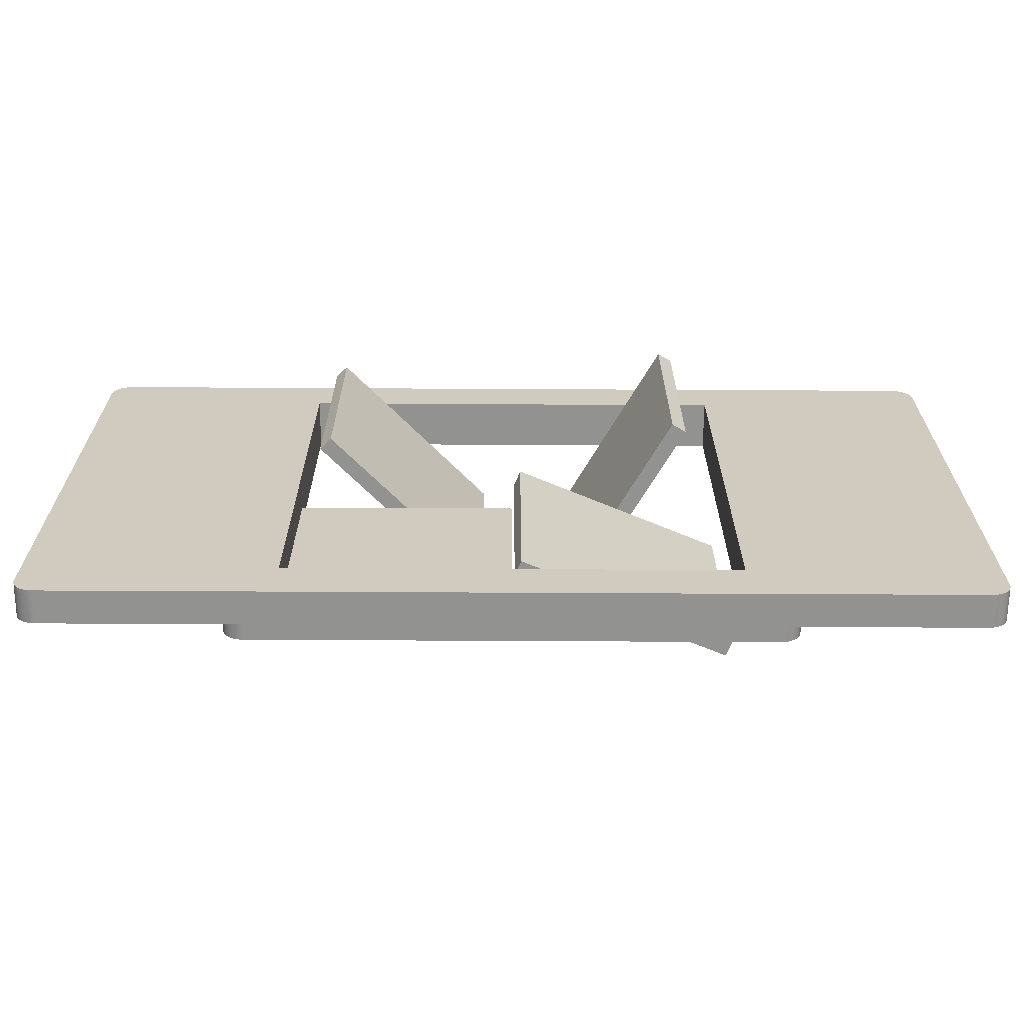
<metadata>
{"format":"obj","ext":"obj","renderer":"f3d","projection":"perspective","resolution":1024,"background":"white","views":[{"elev":-66.3,"azim":179.7,"up":"+Y"}]}
</metadata>
<code>
o face_1_1
v -39.7 -41.27 14.25
v -1.571 -41.28 -1.548
v -1.571 -2e-06 -1.548
v -39.7 6e-06 14.25
v -38.56 -41.27 17.02
v -0.4229 -41.28 1.224
v -0.4229 -2e-06 1.224
v -38.56 6e-06 17.02
f 1 4 3 2
f 5 6 7 8
f 2 3 7 6
f 4 1 5 8
f 3 4 8 7
f 1 2 6 5
o face_1_0
v -30.96 4e-06 -11.52
v -10.32 0 24.22
v -10.32 41.28 24.22
v -30.96 41.28 -11.52
v -33.55 4e-06 -10.02
v -12.92 0 25.72
v -12.92 41.28 25.72
v -33.55 41.28 -10.02
f 9 12 11 10
f 13 14 15 16
f 12 9 13 16
f 11 12 16 15
f 9 10 14 13
f 10 11 15 14
o face_0_1
v -6e-06 -41.28 6.35
v 41.27 -41.28 6.35
v 41.28 -6e-06 6.35
v 2e-06 2e-06 6.35
v -6e-06 -41.28 9.35
v 41.27 -41.28 9.35
v 41.28 -6e-06 9.35
v 2e-06 2e-06 9.35
f 17 20 19 18
f 21 22 23 24
f 18 19 23 22
f 20 17 21 24
f 19 20 24 23
f 17 18 22 21
o face_0_0
v 6.045 0 20.94
v 35.23 -4e-06 -8.243
v 35.23 41.27 -8.243
v 6.045 41.28 20.94
v 8.166 0 23.06
v 37.35 -4e-06 -6.122
v 37.35 41.27 -6.122
v 8.166 41.28 23.06
f 25 28 27 26
f 29 30 31 32
f 26 27 31 30
f 28 25 29 32
f 27 28 32 31
f 25 26 30 29
o [DQT]pattern_plate
v -41.28 50.8 6.35
v -41.28 41.28 6.35
v -50.8 41.28 6.35
v -50.8 -41.28 6.35
v -41.28 -41.28 6.35
v -41.28 -50.8 6.35
v 41.28 -41.28 6.35
v 50.8 -41.28 6.35
v 41.28 -50.8 6.35
v 41.28 41.28 6.35
v 50.8 41.28 6.35
v 41.28 50.8 6.35
v -41.28 50.8 9.35
v -41.28 41.28 9.35
v -50.8 41.28 9.35
v -50.8 -41.28 9.35
v -41.28 -41.28 9.35
v -41.28 -50.8 9.35
v 41.28 -41.28 9.35
v 50.8 -41.28 9.35
v 41.28 -50.8 9.35
v 41.28 41.28 9.35
v 50.8 41.28 9.35
v 41.28 50.8 9.35
v -50.8 46.8 6.35
v -46.8 50.8 6.35
v -50.79 47.01 6.35
v -50.78 47.22 6.35
v -50.75 47.43 6.35
v -50.71 47.63 6.35
v -50.66 47.84 6.35
v -50.6 48.04 6.35
v -50.53 48.23 6.35
v -50.45 48.43 6.35
v -50.36 48.62 6.35
v -50.26 48.8 6.35
v -50.15 48.98 6.35
v -50.04 49.15 6.35
v -49.91 49.32 6.35
v -49.77 49.48 6.35
v -49.63 49.63 6.35
v -49.48 49.77 6.35
v -49.32 49.91 6.35
v -49.15 50.04 6.35
v -48.98 50.15 6.35
v -48.8 50.26 6.35
v -48.62 50.36 6.35
v -48.43 50.45 6.35
v -48.23 50.53 6.35
v -48.04 50.6 6.35
v -47.84 50.66 6.35
v -47.63 50.71 6.35
v -47.43 50.75 6.35
v -47.22 50.78 6.35
v -47.01 50.79 6.35
v -46.8 -50.8 6.35
v -50.8 -46.8 6.35
v -47.01 -50.79 6.35
v -47.22 -50.78 6.35
v -47.43 -50.75 6.35
v -47.63 -50.71 6.35
v -47.84 -50.66 6.35
v -48.04 -50.6 6.35
v -48.23 -50.53 6.35
v -48.43 -50.45 6.35
v -48.62 -50.36 6.35
v -48.8 -50.26 6.35
v -48.98 -50.15 6.35
v -49.15 -50.04 6.35
v -49.32 -49.91 6.35
v -49.48 -49.77 6.35
v -49.63 -49.63 6.35
v -49.77 -49.48 6.35
v -49.91 -49.32 6.35
v -50.04 -49.15 6.35
v -50.15 -48.98 6.35
v -50.26 -48.8 6.35
v -50.36 -48.62 6.35
v -50.45 -48.43 6.35
v -50.53 -48.23 6.35
v -50.6 -48.04 6.35
v -50.66 -47.84 6.35
v -50.71 -47.63 6.35
v -50.75 -47.43 6.35
v -50.78 -47.22 6.35
v -50.79 -47.01 6.35
v 50.8 -46.8 6.35
v 46.8 -50.8 6.35
v 50.79 -47.01 6.35
v 50.78 -47.22 6.35
v 50.75 -47.43 6.35
v 50.71 -47.63 6.35
v 50.66 -47.84 6.35
v 50.6 -48.04 6.35
v 50.53 -48.23 6.35
v 50.45 -48.43 6.35
v 50.36 -48.62 6.35
v 50.26 -48.8 6.35
v 50.15 -48.98 6.35
v 50.04 -49.15 6.35
v 49.91 -49.32 6.35
v 49.77 -49.48 6.35
v 49.63 -49.63 6.35
v 49.48 -49.77 6.35
v 49.32 -49.91 6.35
v 49.15 -50.04 6.35
v 48.98 -50.15 6.35
v 48.8 -50.26 6.35
v 48.62 -50.36 6.35
v 48.43 -50.45 6.35
v 48.23 -50.53 6.35
v 48.04 -50.6 6.35
v 47.84 -50.66 6.35
v 47.63 -50.71 6.35
v 47.43 -50.75 6.35
v 47.22 -50.78 6.35
v 47.01 -50.79 6.35
v 46.8 50.8 6.35
v 50.8 46.8 6.35
v 47.01 50.79 6.35
v 47.22 50.78 6.35
v 47.43 50.75 6.35
v 47.63 50.71 6.35
v 47.84 50.66 6.35
v 48.04 50.6 6.35
v 48.23 50.53 6.35
v 48.43 50.45 6.35
v 48.62 50.36 6.35
v 48.8 50.26 6.35
v 48.98 50.15 6.35
v 49.15 50.04 6.35
v 49.32 49.91 6.35
v 49.48 49.77 6.35
v 49.63 49.63 6.35
v 49.77 49.48 6.35
v 49.91 49.32 6.35
v 50.04 49.15 6.35
v 50.15 48.98 6.35
v 50.26 48.8 6.35
v 50.36 48.62 6.35
v 50.45 48.43 6.35
v 50.53 48.23 6.35
v 50.6 48.04 6.35
v 50.66 47.84 6.35
v 50.71 47.63 6.35
v 50.75 47.43 6.35
v 50.78 47.22 6.35
v 50.79 47.01 6.35
v -46.8 50.8 9.35
v -50.8 46.8 9.35
v -47.01 50.79 9.35
v -47.22 50.78 9.35
v -47.43 50.75 9.35
v -47.63 50.71 9.35
v -47.84 50.66 9.35
v -48.04 50.6 9.35
v -48.23 50.53 9.35
v -48.43 50.45 9.35
v -48.62 50.36 9.35
v -48.8 50.26 9.35
v -48.98 50.15 9.35
v -49.15 50.04 9.35
v -49.32 49.91 9.35
v -49.48 49.77 9.35
v -49.63 49.63 9.35
v -49.77 49.48 9.35
v -49.91 49.32 9.35
v -50.04 49.15 9.35
v -50.15 48.98 9.35
v -50.26 48.8 9.35
v -50.36 48.62 9.35
v -50.45 48.43 9.35
v -50.53 48.23 9.35
v -50.6 48.04 9.35
v -50.66 47.84 9.35
v -50.71 47.63 9.35
v -50.75 47.43 9.35
v -50.78 47.22 9.35
v -50.79 47.01 9.35
v -50.8 -46.8 9.35
v -46.8 -50.8 9.35
v -50.79 -47.01 9.35
v -50.78 -47.22 9.35
v -50.75 -47.43 9.35
v -50.71 -47.63 9.35
v -50.66 -47.84 9.35
v -50.6 -48.04 9.35
v -50.53 -48.23 9.35
v -50.45 -48.43 9.35
v -50.36 -48.62 9.35
v -50.26 -48.8 9.35
v -50.15 -48.98 9.35
v -50.04 -49.15 9.35
v -49.91 -49.32 9.35
v -49.77 -49.48 9.35
v -49.63 -49.63 9.35
v -49.48 -49.77 9.35
v -49.32 -49.91 9.35
v -49.15 -50.04 9.35
v -48.98 -50.15 9.35
v -48.8 -50.26 9.35
v -48.62 -50.36 9.35
v -48.43 -50.45 9.35
v -48.23 -50.53 9.35
v -48.04 -50.6 9.35
v -47.84 -50.66 9.35
v -47.63 -50.71 9.35
v -47.43 -50.75 9.35
v -47.22 -50.78 9.35
v -47.01 -50.79 9.35
v 46.8 -50.8 9.35
v 50.8 -46.8 9.35
v 47.01 -50.79 9.35
v 47.22 -50.78 9.35
v 47.43 -50.75 9.35
v 47.63 -50.71 9.35
v 47.84 -50.66 9.35
v 48.04 -50.6 9.35
v 48.23 -50.53 9.35
v 48.43 -50.45 9.35
v 48.62 -50.36 9.35
v 48.8 -50.26 9.35
v 48.98 -50.15 9.35
v 49.15 -50.04 9.35
v 49.32 -49.91 9.35
v 49.48 -49.77 9.35
v 49.63 -49.63 9.35
v 49.77 -49.48 9.35
v 49.91 -49.32 9.35
v 50.04 -49.15 9.35
v 50.15 -48.98 9.35
v 50.26 -48.8 9.35
v 50.36 -48.62 9.35
v 50.45 -48.43 9.35
v 50.53 -48.23 9.35
v 50.6 -48.04 9.35
v 50.66 -47.84 9.35
v 50.71 -47.63 9.35
v 50.75 -47.43 9.35
v 50.78 -47.22 9.35
v 50.79 -47.01 9.35
v 50.8 46.8 9.35
v 46.8 50.8 9.35
v 50.79 47.01 9.35
v 50.78 47.22 9.35
v 50.75 47.43 9.35
v 50.71 47.63 9.35
v 50.66 47.84 9.35
v 50.6 48.04 9.35
v 50.53 48.23 9.35
v 50.45 48.43 9.35
v 50.36 48.62 9.35
v 50.26 48.8 9.35
v 50.15 48.98 9.35
v 50.04 49.15 9.35
v 49.91 49.32 9.35
v 49.77 49.48 9.35
v 49.63 49.63 9.35
v 49.48 49.77 9.35
v 49.32 49.91 9.35
v 49.15 50.04 9.35
v 48.98 50.15 9.35
v 48.8 50.26 9.35
v 48.62 50.36 9.35
v 48.43 50.45 9.35
v 48.23 50.53 9.35
v 48.04 50.6 9.35
v 47.84 50.66 9.35
v 47.63 50.71 9.35
v 47.43 50.75 9.35
v 47.22 50.78 9.35
v 47.01 50.79 9.35
f 88 38 50 213
f 35 34 37 36
f 36 89 212 48
f 43 151 274 55
f 37 39 41 38
f 40 39 42 43
f 182 211 210 209 208 207 206 205 204 203 202 201 200 199 198 197 196 195 194 193 192 191 190 189 188 187 186 185 184 183 181 45 46 47
f 33 44 42 34
f 48 49 50 213 242 241 240 239 238 237 236 235 234 233 232 231 230 229 228 227 226 225 224 223 222 221 220 219 218 217 216 215 214 212
f 47 46 49 48
f 51 52 244 273 272 271 270 269 268 267 266 265 264 263 262 261 260 259 258 257 256 255 254 253 252 251 250 249 248 247 246 245 243 53
f 55 54 56 275 304 303 302 301 300 299 298 297 296 295 294 293 292 291 290 289 288 287 286 285 284 283 282 281 280 279 278 277 276 274
f 49 51 53 50
f 52 51 54 55
f 45 56 54 46
f 57 59 60 61 62 63 64 65 66 67 68 69 70 71 72 73 74 75 76 77 78 79 80 81 82 83 84 85 86 87 58 33 34 35
f 35 36 48 47
f 119 40 52 244
f 36 37 38 88 90 91 92 93 94 95 96 97 98 99 100 101 102 103 104 105 106 107 108 109 110 111 112 113 114 115 116 117 118 89
f 38 41 53 50
f 39 40 119 121 122 123 124 125 126 127 128 129 130 131 132 133 134 135 136 137 138 139 140 141 142 143 144 145 146 147 148 149 120 41
f 41 120 243 53
f 40 43 55 52
f 150 44 56 275
f 43 42 44 150 152 153 154 155 156 157 158 159 160 161 162 163 164 165 166 167 168 169 170 171 172 173 174 175 176 177 178 179 180 151
f 44 33 45 56
f 57 35 47 182
f 34 42 54 46
f 42 39 51 54
f 39 37 49 51
f 37 34 46 49
f 88 213 242 90
f 90 242 241 91
f 91 241 240 92
f 92 240 239 93
f 93 239 238 94
f 94 238 237 95
f 95 237 236 96
f 96 236 235 97
f 97 235 234 98
f 98 234 233 99
f 99 233 232 100
f 100 232 231 101
f 101 231 230 102
f 102 230 229 103
f 103 229 228 104
f 104 228 227 105
f 105 227 226 106
f 106 226 225 107
f 107 225 224 108
f 108 224 223 109
f 109 223 222 110
f 110 222 221 111
f 111 221 220 112
f 112 220 219 113
f 113 219 218 114
f 114 218 217 115
f 115 217 216 116
f 116 216 215 117
f 117 215 214 118
f 118 214 212 89
f 150 275 304 152
f 152 304 303 153
f 153 303 302 154
f 154 302 301 155
f 155 301 300 156
f 156 300 299 157
f 157 299 298 158
f 158 298 297 159
f 159 297 296 160
f 160 296 295 161
f 161 295 294 162
f 162 294 293 163
f 163 293 292 164
f 164 292 291 165
f 165 291 290 166
f 166 290 289 167
f 167 289 288 168
f 168 288 287 169
f 169 287 286 170
f 170 286 285 171
f 171 285 284 172
f 172 284 283 173
f 173 283 282 174
f 174 282 281 175
f 175 281 280 176
f 176 280 279 177
f 177 279 278 178
f 178 278 277 179
f 179 277 276 180
f 180 276 274 151
f 57 182 211 59
f 59 211 210 60
f 60 210 209 61
f 61 209 208 62
f 62 208 207 63
f 63 207 206 64
f 64 206 205 65
f 65 205 204 66
f 66 204 203 67
f 67 203 202 68
f 68 202 201 69
f 69 201 200 70
f 70 200 199 71
f 71 199 198 72
f 72 198 197 73
f 73 197 196 74
f 74 196 195 75
f 75 195 194 76
f 76 194 193 77
f 77 193 192 78
f 78 192 191 79
f 79 191 190 80
f 80 190 189 81
f 81 189 188 82
f 82 188 187 83
f 83 187 186 84
f 84 186 185 85
f 85 185 184 86
f 86 184 183 87
f 87 183 181 58
f 119 244 273 121
f 121 273 272 122
f 122 272 271 123
f 123 271 270 124
f 124 270 269 125
f 125 269 268 126
f 126 268 267 127
f 127 267 266 128
f 128 266 265 129
f 129 265 264 130
f 130 264 263 131
f 131 263 262 132
f 132 262 261 133
f 133 261 260 134
f 134 260 259 135
f 135 259 258 136
f 136 258 257 137
f 137 257 256 138
f 138 256 255 139
f 139 255 254 140
f 140 254 253 141
f 141 253 252 142
f 142 252 251 143
f 143 251 250 144
f 144 250 249 145
f 145 249 248 146
f 146 248 247 147
f 147 247 246 148
f 148 246 245 149
f 149 245 243 120
f 33 58 181 45
o [DQT]back_plate
v -41.28 50.8 0
v -41.28 41.28 0
v -86.8 41.28 0
v -86.8 -41.28 0
v -41.28 -41.28 0
v -41.28 -50.8 0
v 41.28 -41.28 0
v 86.8 -41.28 0
v 41.28 -50.8 0
v 41.28 41.28 0
v 86.8 41.28 0
v 41.28 50.8 0
v -41.28 50.8 6.35
v -41.28 41.28 6.35
v -86.8 41.28 6.35
v -86.8 -41.28 6.35
v -41.28 -41.28 6.35
v -41.28 -50.8 6.35
v 41.28 -41.28 6.35
v 86.8 -41.28 6.35
v 41.28 -50.8 6.35
v 41.28 41.28 6.35
v 86.8 41.28 6.35
v 41.28 50.8 6.35
v -58.8 41.28 6.35
v -78.8 41.28 6.35
v -78.8 21.27 6.35
v -58.8 21.27 6.35
v 78.8 41.28 6.35
v 58.8 41.28 6.35
v 58.8 21.27 6.35
v 78.8 21.27 6.35
v -78.8 -41.28 6.35
v -58.8 -41.28 6.35
v -58.8 -21.27 6.35
v -78.8 -21.27 6.35
v 58.8 -41.28 6.35
v 78.8 -41.28 6.35
v 78.8 -21.27 6.35
v 58.8 -21.27 6.35
v -86.8 46.8 0
v -82.8 50.8 0
v -86.79 47.01 0
v -86.78 47.22 0
v -86.75 47.43 0
v -86.71 47.63 0
v -86.66 47.84 0
v -86.6 48.04 0
v -86.53 48.23 0
v -86.45 48.43 0
v -86.36 48.62 0
v -86.26 48.8 0
v -86.15 48.98 0
v -86.04 49.15 0
v -85.91 49.32 0
v -85.77 49.48 0
v -85.63 49.63 0
v -85.48 49.77 0
v -85.32 49.91 0
v -85.15 50.04 0
v -84.98 50.15 0
v -84.8 50.26 0
v -84.62 50.36 0
v -84.43 50.45 0
v -84.23 50.53 0
v -84.04 50.6 0
v -83.84 50.66 0
v -83.63 50.71 0
v -83.43 50.75 0
v -83.22 50.78 0
v -83.01 50.79 0
v -82.8 -50.8 0
v -86.8 -46.8 0
v -83.01 -50.79 0
v -83.22 -50.78 0
v -83.43 -50.75 0
v -83.63 -50.71 0
v -83.84 -50.66 0
v -84.04 -50.6 0
v -84.23 -50.53 0
v -84.43 -50.45 0
v -84.62 -50.36 0
v -84.8 -50.26 0
v -84.98 -50.15 0
v -85.15 -50.04 0
v -85.32 -49.91 0
v -85.48 -49.77 0
v -85.63 -49.63 0
v -85.77 -49.48 0
v -85.91 -49.32 0
v -86.04 -49.15 0
v -86.15 -48.98 0
v -86.26 -48.8 0
v -86.36 -48.62 0
v -86.45 -48.43 0
v -86.53 -48.23 0
v -86.6 -48.04 0
v -86.66 -47.84 0
v -86.71 -47.63 0
v -86.75 -47.43 0
v -86.78 -47.22 0
v -86.79 -47.01 0
v 86.8 -46.8 0
v 82.8 -50.8 0
v 86.79 -47.01 0
v 86.78 -47.22 0
v 86.75 -47.43 0
v 86.71 -47.63 0
v 86.66 -47.84 0
v 86.6 -48.04 0
v 86.53 -48.23 0
v 86.45 -48.43 0
v 86.36 -48.62 0
v 86.26 -48.8 0
v 86.15 -48.98 0
v 86.04 -49.15 0
v 85.91 -49.32 0
v 85.77 -49.48 0
v 85.63 -49.63 0
v 85.48 -49.77 0
v 85.32 -49.91 0
v 85.15 -50.04 0
v 84.98 -50.15 0
v 84.8 -50.26 0
v 84.62 -50.36 0
v 84.43 -50.45 0
v 84.23 -50.53 0
v 84.04 -50.6 0
v 83.84 -50.66 0
v 83.63 -50.71 0
v 83.43 -50.75 0
v 83.22 -50.78 0
v 83.01 -50.79 0
v 82.8 50.8 0
v 86.8 46.8 0
v 83.01 50.79 0
v 83.22 50.78 0
v 83.43 50.75 0
v 83.63 50.71 0
v 83.84 50.66 0
v 84.04 50.6 0
v 84.23 50.53 0
v 84.43 50.45 0
v 84.62 50.36 0
v 84.8 50.26 0
v 84.98 50.15 0
v 85.15 50.04 0
v 85.32 49.91 0
v 85.48 49.77 0
v 85.63 49.63 0
v 85.77 49.48 0
v 85.91 49.32 0
v 86.04 49.15 0
v 86.15 48.98 0
v 86.26 48.8 0
v 86.36 48.62 0
v 86.45 48.43 0
v 86.53 48.23 0
v 86.6 48.04 0
v 86.66 47.84 0
v 86.71 47.63 0
v 86.75 47.43 0
v 86.78 47.22 0
v 86.79 47.01 0
v -82.8 50.8 6.35
v -86.8 46.8 6.35
v -83.01 50.79 6.35
v -83.22 50.78 6.35
v -83.43 50.75 6.35
v -83.63 50.71 6.35
v -83.84 50.66 6.35
v -84.04 50.6 6.35
v -84.23 50.53 6.35
v -84.43 50.45 6.35
v -84.62 50.36 6.35
v -84.8 50.26 6.35
v -84.98 50.15 6.35
v -85.15 50.04 6.35
v -85.32 49.91 6.35
v -85.48 49.77 6.35
v -85.63 49.63 6.35
v -85.77 49.48 6.35
v -85.91 49.32 6.35
v -86.04 49.15 6.35
v -86.15 48.98 6.35
v -86.26 48.8 6.35
v -86.36 48.62 6.35
v -86.45 48.43 6.35
v -86.53 48.23 6.35
v -86.6 48.04 6.35
v -86.66 47.84 6.35
v -86.71 47.63 6.35
v -86.75 47.43 6.35
v -86.78 47.22 6.35
v -86.79 47.01 6.35
v -86.8 -46.8 6.35
v -82.8 -50.8 6.35
v -86.79 -47.01 6.35
v -86.78 -47.22 6.35
v -86.75 -47.43 6.35
v -86.71 -47.63 6.35
v -86.66 -47.84 6.35
v -86.6 -48.04 6.35
v -86.53 -48.23 6.35
v -86.45 -48.43 6.35
v -86.36 -48.62 6.35
v -86.26 -48.8 6.35
v -86.15 -48.98 6.35
v -86.04 -49.15 6.35
v -85.91 -49.32 6.35
v -85.77 -49.48 6.35
v -85.63 -49.63 6.35
v -85.48 -49.77 6.35
v -85.32 -49.91 6.35
v -85.15 -50.04 6.35
v -84.98 -50.15 6.35
v -84.8 -50.26 6.35
v -84.62 -50.36 6.35
v -84.43 -50.45 6.35
v -84.23 -50.53 6.35
v -84.04 -50.6 6.35
v -83.84 -50.66 6.35
v -83.63 -50.71 6.35
v -83.43 -50.75 6.35
v -83.22 -50.78 6.35
v -83.01 -50.79 6.35
v 82.8 -50.8 6.35
v 86.8 -46.8 6.35
v 83.01 -50.79 6.35
v 83.22 -50.78 6.35
v 83.43 -50.75 6.35
v 83.63 -50.71 6.35
v 83.84 -50.66 6.35
v 84.04 -50.6 6.35
v 84.23 -50.53 6.35
v 84.43 -50.45 6.35
v 84.62 -50.36 6.35
v 84.8 -50.26 6.35
v 84.98 -50.15 6.35
v 85.15 -50.04 6.35
v 85.32 -49.91 6.35
v 85.48 -49.77 6.35
v 85.63 -49.63 6.35
v 85.77 -49.48 6.35
v 85.91 -49.32 6.35
v 86.04 -49.15 6.35
v 86.15 -48.98 6.35
v 86.26 -48.8 6.35
v 86.36 -48.62 6.35
v 86.45 -48.43 6.35
v 86.53 -48.23 6.35
v 86.6 -48.04 6.35
v 86.66 -47.84 6.35
v 86.71 -47.63 6.35
v 86.75 -47.43 6.35
v 86.78 -47.22 6.35
v 86.79 -47.01 6.35
v 86.8 46.8 6.35
v 82.8 50.8 6.35
v 86.79 47.01 6.35
v 86.78 47.22 6.35
v 86.75 47.43 6.35
v 86.71 47.63 6.35
v 86.66 47.84 6.35
v 86.6 48.04 6.35
v 86.53 48.23 6.35
v 86.45 48.43 6.35
v 86.36 48.62 6.35
v 86.26 48.8 6.35
v 86.15 48.98 6.35
v 86.04 49.15 6.35
v 85.91 49.32 6.35
v 85.77 49.48 6.35
v 85.63 49.63 6.35
v 85.48 49.77 6.35
v 85.32 49.91 6.35
v 85.15 50.04 6.35
v 84.98 50.15 6.35
v 84.8 50.26 6.35
v 84.62 50.36 6.35
v 84.43 50.45 6.35
v 84.23 50.53 6.35
v 84.04 50.6 6.35
v 83.84 50.66 6.35
v 83.63 50.71 6.35
v 83.43 50.75 6.35
v 83.22 50.78 6.35
v 83.01 50.79 6.35
f 376 310 322 501
f 307 306 309 308
f 308 377 500 320
f 315 439 562 327
f 309 311 313 310
f 312 311 314 315
f 470 499 498 497 496 495 494 493 492 491 490 489 488 487 486 485 484 483 482 481 480 479 478 477 476 475 474 473 472 471 469 317 318 319
f 305 316 314 306
f 320 321 322 501 530 529 528 527 526 525 524 523 522 521 520 519 518 517 516 515 514 513 512 511 510 509 508 507 506 505 504 503 502 500
f 319 318 321 320
f 323 324 532 561 560 559 558 557 556 555 554 553 552 551 550 549 548 547 546 545 544 543 542 541 540 539 538 537 536 535 534 533 531 325
f 327 326 328 563 592 591 590 589 588 587 586 585 584 583 582 581 580 579 578 577 576 575 574 573 572 571 570 569 568 567 566 565 564 562
f 321 323 325 322
f 324 323 326 327
f 317 328 326 318
f 345 347 348 349 350 351 352 353 354 355 356 357 358 359 360 361 362 363 364 365 366 367 368 369 370 371 372 373 374 375 346 305 306 307
f 307 308 320 319
f 407 312 324 532
f 308 309 310 376 378 379 380 381 382 383 384 385 386 387 388 389 390 391 392 393 394 395 396 397 398 399 400 401 402 403 404 405 406 377
f 310 313 325 322
f 311 312 407 409 410 411 412 413 414 415 416 417 418 419 420 421 422 423 424 425 426 427 428 429 430 431 432 433 434 435 436 437 408 313
f 313 408 531 325
f 312 315 327 324
f 438 316 328 563
f 315 314 316 438 440 441 442 443 444 445 446 447 448 449 450 451 452 453 454 455 456 457 458 459 460 461 462 463 464 465 466 467 468 439
f 316 305 317 328
f 345 307 319 470
f 306 314 326 318
f 314 311 323 326
f 311 309 321 323
f 309 306 318 321
f 329 330 331 332
f 333 334 335 336
f 337 338 339 340
f 341 342 343 344
f 376 501 530 378
f 378 530 529 379
f 379 529 528 380
f 380 528 527 381
f 381 527 526 382
f 382 526 525 383
f 383 525 524 384
f 384 524 523 385
f 385 523 522 386
f 386 522 521 387
f 387 521 520 388
f 388 520 519 389
f 389 519 518 390
f 390 518 517 391
f 391 517 516 392
f 392 516 515 393
f 393 515 514 394
f 394 514 513 395
f 395 513 512 396
f 396 512 511 397
f 397 511 510 398
f 398 510 509 399
f 399 509 508 400
f 400 508 507 401
f 401 507 506 402
f 402 506 505 403
f 403 505 504 404
f 404 504 503 405
f 405 503 502 406
f 406 502 500 377
f 438 563 592 440
f 440 592 591 441
f 441 591 590 442
f 442 590 589 443
f 443 589 588 444
f 444 588 587 445
f 445 587 586 446
f 446 586 585 447
f 447 585 584 448
f 448 584 583 449
f 449 583 582 450
f 450 582 581 451
f 451 581 580 452
f 452 580 579 453
f 453 579 578 454
f 454 578 577 455
f 455 577 576 456
f 456 576 575 457
f 457 575 574 458
f 458 574 573 459
f 459 573 572 460
f 460 572 571 461
f 461 571 570 462
f 462 570 569 463
f 463 569 568 464
f 464 568 567 465
f 465 567 566 466
f 466 566 565 467
f 467 565 564 468
f 468 564 562 439
f 345 470 499 347
f 347 499 498 348
f 348 498 497 349
f 349 497 496 350
f 350 496 495 351
f 351 495 494 352
f 352 494 493 353
f 353 493 492 354
f 354 492 491 355
f 355 491 490 356
f 356 490 489 357
f 357 489 488 358
f 358 488 487 359
f 359 487 486 360
f 360 486 485 361
f 361 485 484 362
f 362 484 483 363
f 363 483 482 364
f 364 482 481 365
f 365 481 480 366
f 366 480 479 367
f 367 479 478 368
f 368 478 477 369
f 369 477 476 370
f 370 476 475 371
f 371 475 474 372
f 372 474 473 373
f 373 473 472 374
f 374 472 471 375
f 375 471 469 346
f 407 532 561 409
f 409 561 560 410
f 410 560 559 411
f 411 559 558 412
f 412 558 557 413
f 413 557 556 414
f 414 556 555 415
f 415 555 554 416
f 416 554 553 417
f 417 553 552 418
f 418 552 551 419
f 419 551 550 420
f 420 550 549 421
f 421 549 548 422
f 422 548 547 423
f 423 547 546 424
f 424 546 545 425
f 425 545 544 426
f 426 544 543 427
f 427 543 542 428
f 428 542 541 429
f 429 541 540 430
f 430 540 539 431
f 431 539 538 432
f 432 538 537 433
f 433 537 536 434
f 434 536 535 435
f 435 535 534 436
f 436 534 533 437
f 437 533 531 408
f 305 346 469 317

</code>
